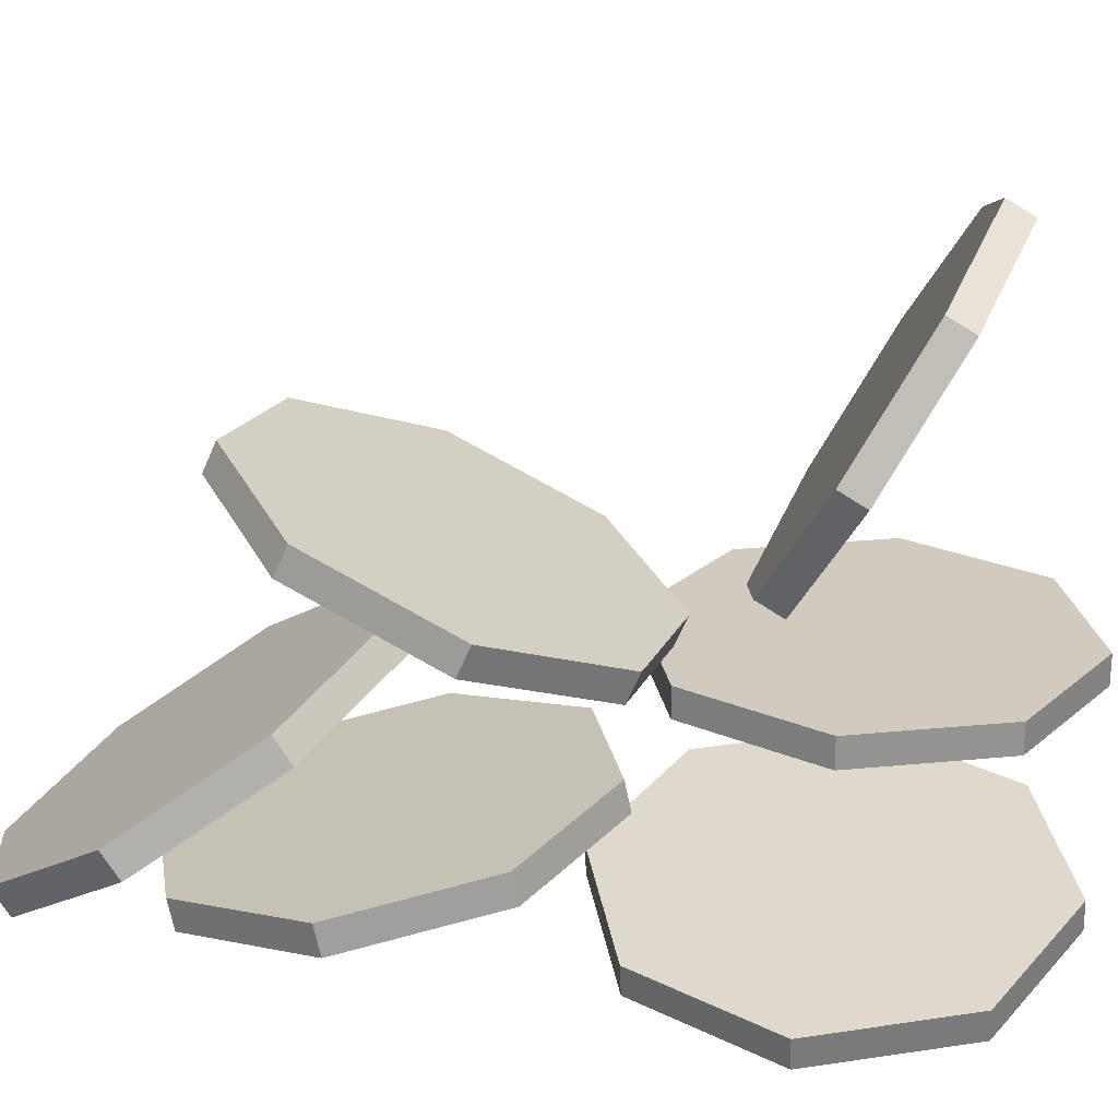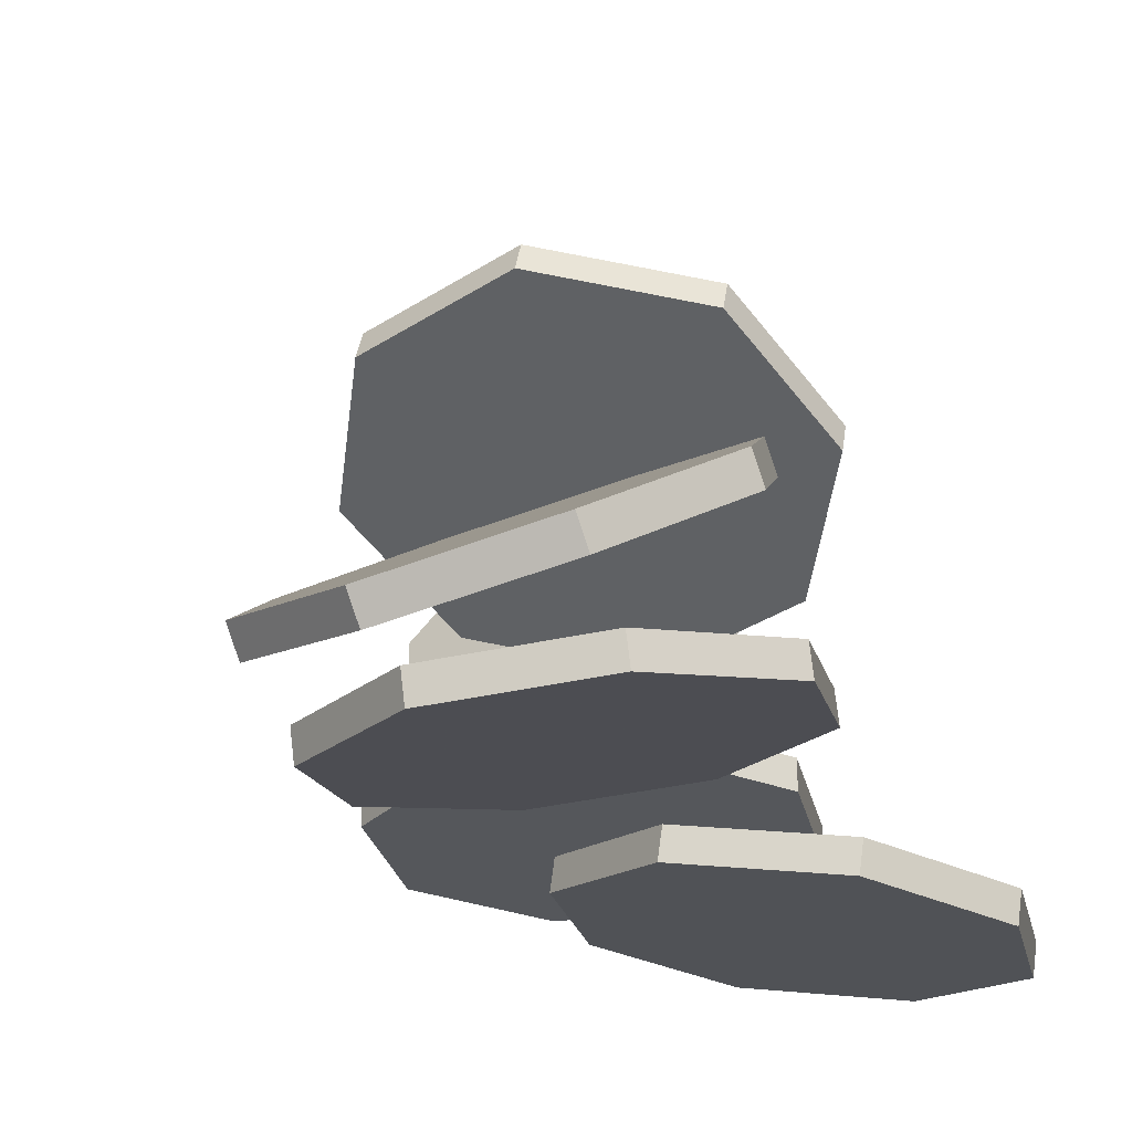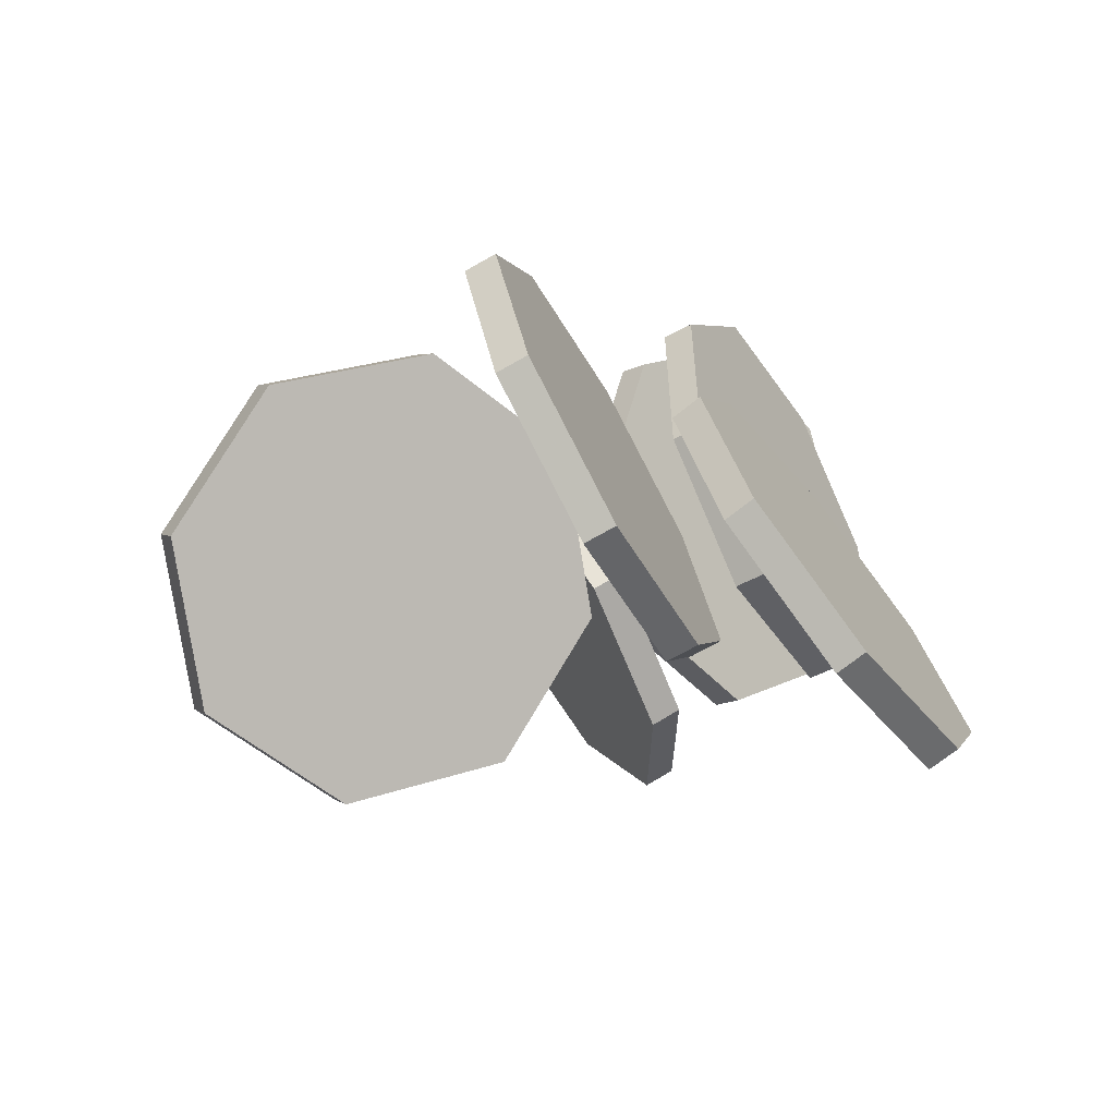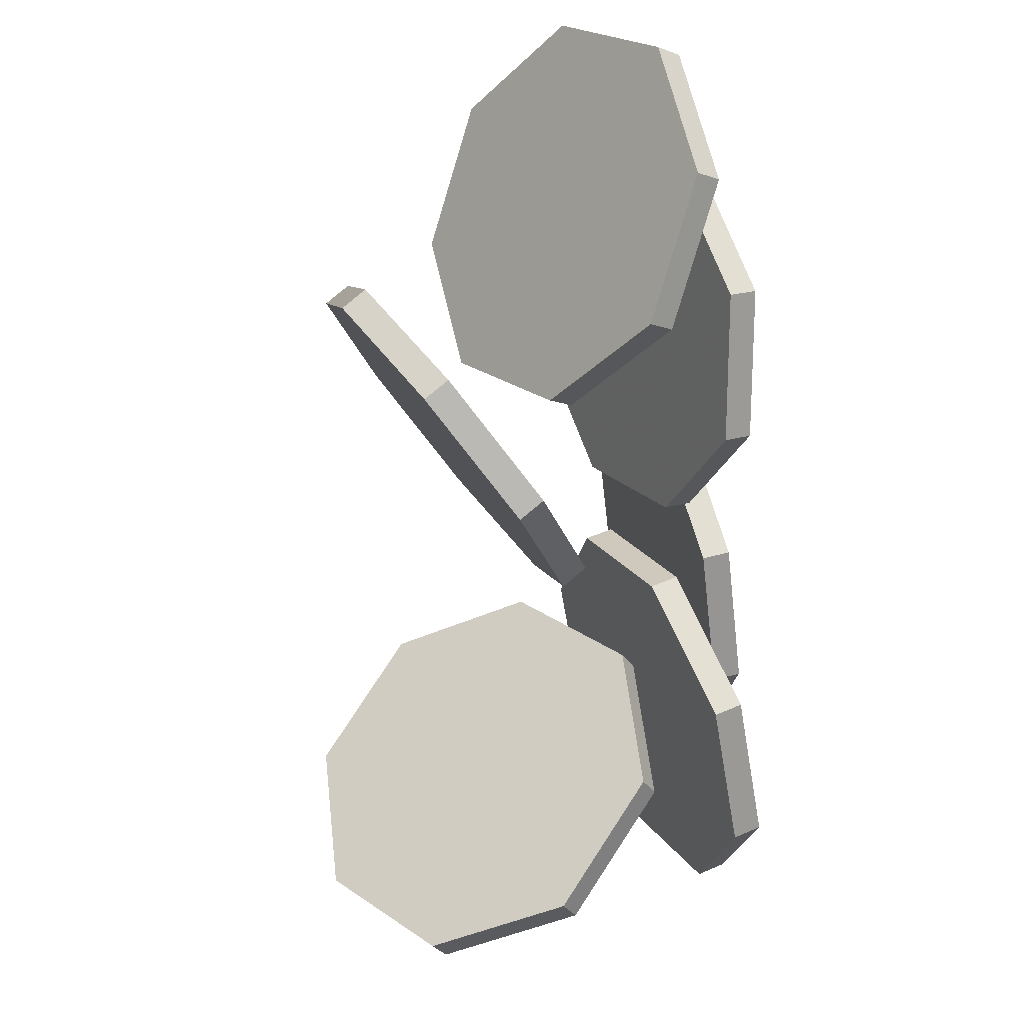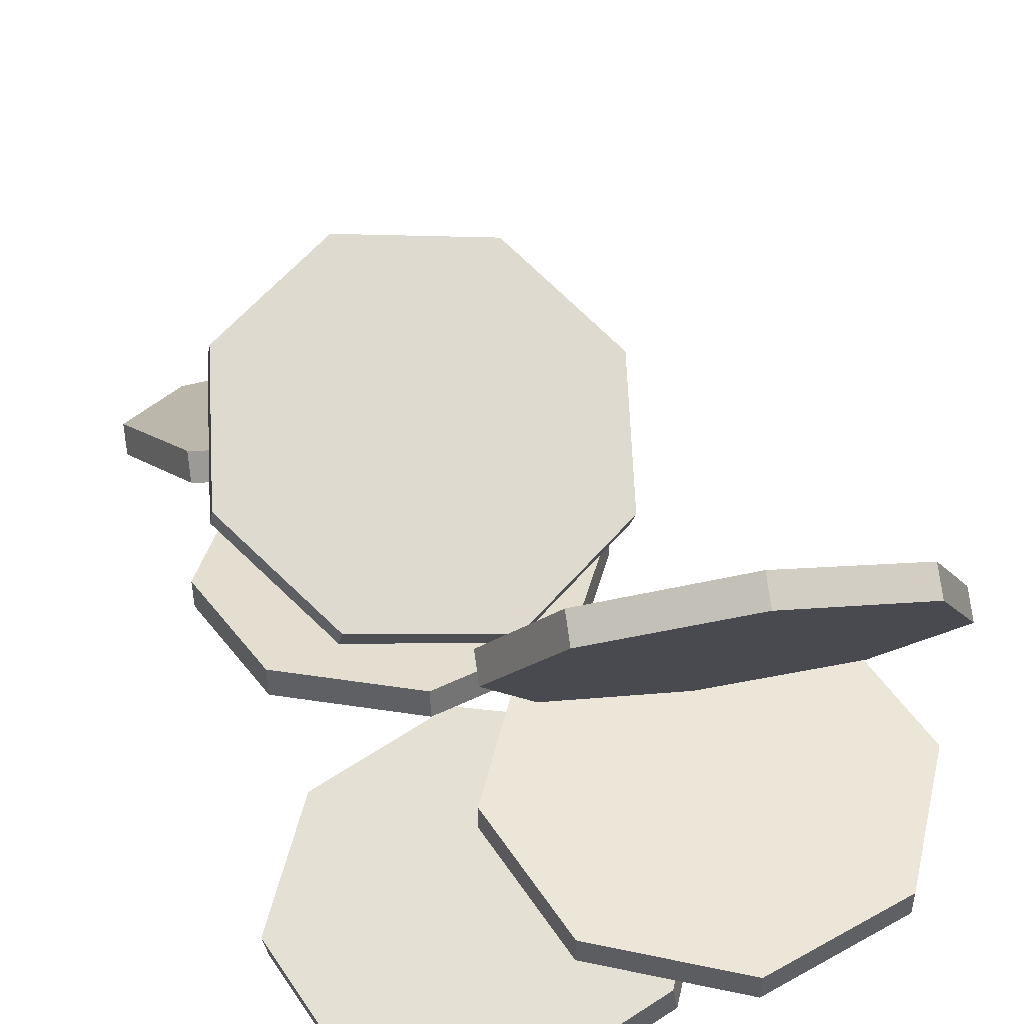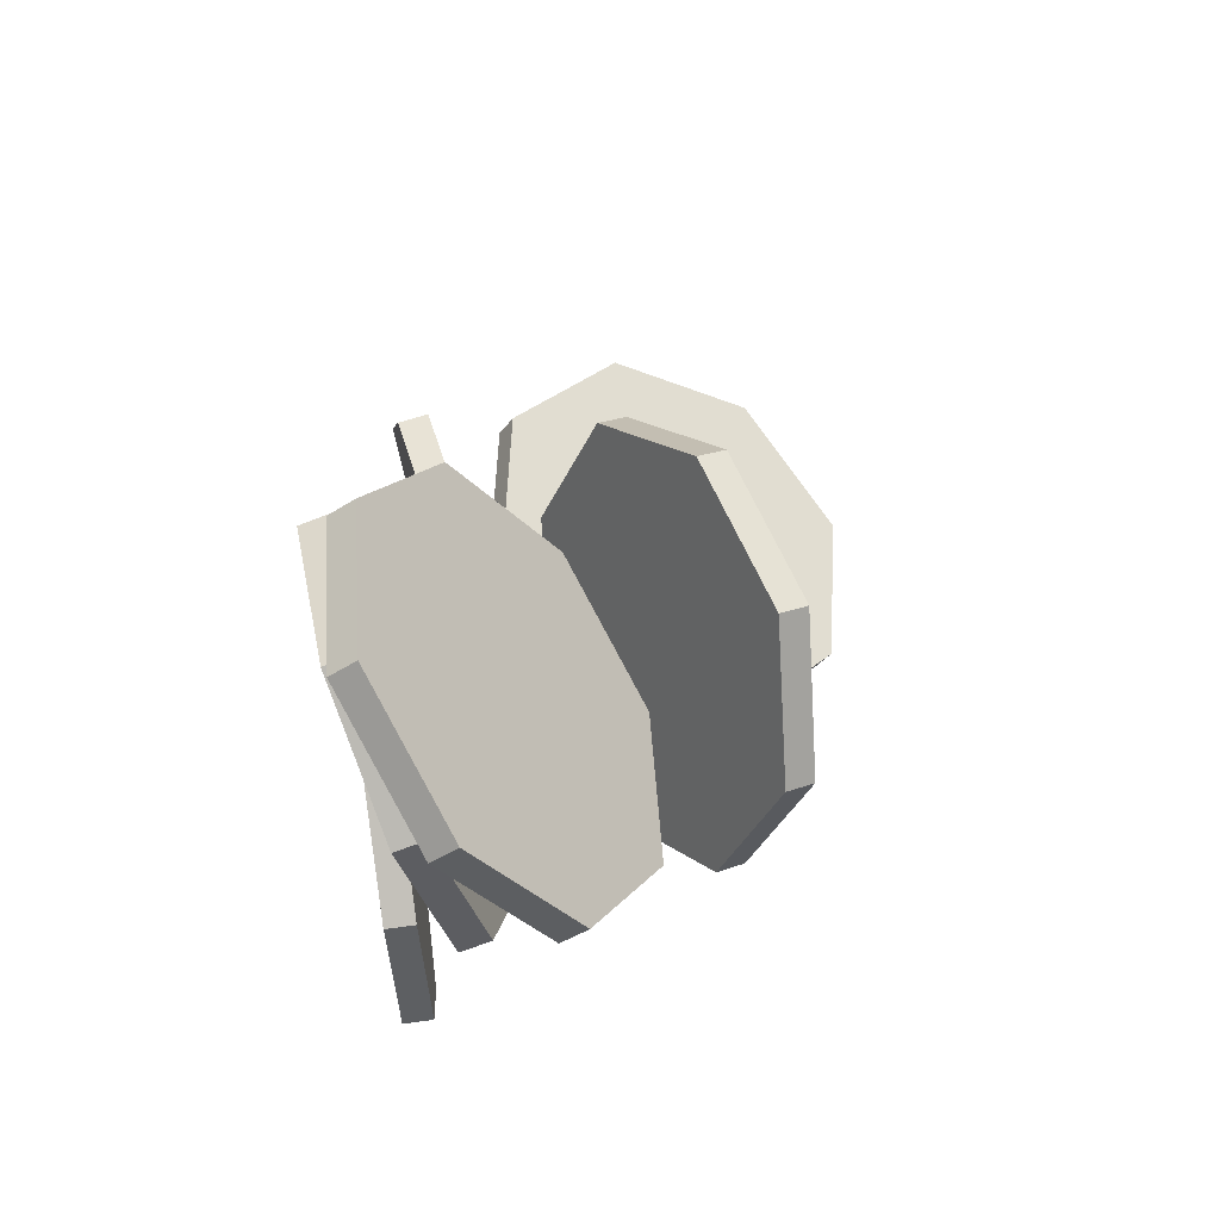
<metadata>
{"format":"obj","ext":"obj","renderer":"f3d","projection":"perspective","resolution":1024,"background":"white","views":[{"elev":23.6,"azim":-77.0,"up":"+Z"},{"elev":-26.5,"azim":-145.4,"up":"+Z"},{"elev":-70.8,"azim":119.5,"up":"+Y"},{"elev":45.7,"azim":63.3,"up":"+Y"},{"elev":49.1,"azim":-9.2,"up":"+Z"},{"elev":70.3,"azim":-107.1,"up":"+Y"}]}
</metadata>
<code>
v -0 10.15 1.061
v -0 10.37 1.184
v 1.184 9.916 1.49
v 1.184 10.14 1.612
v 1.674 9.339 2.523
v 1.674 9.558 2.646
v 1.184 8.761 3.557
v 1.184 8.981 3.68
v -0 8.522 3.985
v -0 8.742 4.108
v -1.184 8.761 3.557
v -1.184 8.981 3.68
v -1.674 9.339 2.523
v -1.674 9.558 2.646
v -1.184 9.916 1.49
v -1.184 10.14 1.612
f 1 2 4
f 4 6 5
f 6 8 7
f 8 10 9
f 9 10 12
f 11 12 14
f 12 10 6
f 16 2 1
f 14 16 15
f 7 11 15
f 3 1 4
f 3 4 5
f 5 6 7
f 7 8 9
f 11 9 12
f 13 11 14
f 6 4 2
f 2 16 14
f 14 12 6
f 10 8 6
f 6 2 14
f 15 16 1
f 13 14 15
f 15 1 3
f 3 5 7
f 7 9 11
f 11 13 15
f 15 3 7
v -0.9143 13.5 2.421
v -0.8891 13.4 2.651
v -0.1074 12.62 1.956
v -0.08223 12.52 2.186
v -0.2348 11.44 1.465
v -0.2097 11.34 1.695
v -1.222 10.66 1.236
v -1.197 10.56 1.466
v -2.491 10.72 1.404
v -2.465 10.63 1.634
v -3.297 11.6 1.869
v -3.272 11.51 2.099
v -3.17 12.78 2.36
v -3.145 12.68 2.59
v -2.183 13.57 2.589
v -2.158 13.47 2.819
f 17 18 20
f 19 20 22
f 22 24 23
f 24 26 25
f 26 28 27
f 27 28 30
f 28 26 22
f 32 18 17
f 30 32 31
f 25 27 31
f 19 17 20
f 21 19 22
f 21 22 23
f 23 24 25
f 25 26 27
f 29 27 30
f 22 20 32
f 18 32 20
f 30 28 32
f 26 24 22
f 22 32 28
f 31 32 17
f 29 30 31
f 31 17 19
f 19 21 31
f 23 25 31
f 27 29 31
f 31 21 23
v -2.222 14.98 -0.3893
v -2.222 15.12 -0.1807
v -1.039 14.57 -0.1152
v -1.039 14.71 0.09345
v -0.5482 13.59 0.5467
v -0.5482 13.73 0.7553
v -1.039 12.61 1.208
v -1.039 12.75 1.417
v -2.222 12.2 1.483
v -2.222 12.34 1.691
v -3.406 12.61 1.208
v -3.406 12.75 1.417
v -3.897 13.59 0.5467
v -3.897 13.73 0.7553
v -3.406 14.57 -0.1152
v -3.406 14.71 0.09345
f 34 36 35
f 36 38 37
f 37 38 40
f 40 42 41
f 42 44 43
f 44 46 45
f 46 42 38
f 48 34 33
f 46 48 47
f 39 43 33
f 33 34 35
f 35 36 37
f 39 37 40
f 39 40 41
f 41 42 43
f 43 44 45
f 38 36 34
f 34 48 46
f 46 44 42
f 42 40 38
f 38 34 46
f 47 48 33
f 45 46 47
f 47 33 43
f 35 37 39
f 39 41 43
f 43 45 47
f 33 35 39
v -1.833 14.08 -0.4174
v -1.833 14.13 -0.1713
v -0.649 13.6 -0.3157
v -0.649 13.66 -0.06959
v -0.1587 12.44 -0.07009
v -0.1587 12.5 0.176
v -0.649 11.29 0.1755
v -0.649 11.34 0.4216
v -1.833 10.81 0.2772
v -1.833 10.86 0.5234
v -3.017 11.29 0.1755
v -3.017 11.34 0.4216
v -3.507 12.44 -0.07009
v -3.507 12.5 0.176
v -3.017 13.6 -0.3157
v -3.017 13.66 -0.06959
f 50 52 51
f 51 52 54
f 53 54 56
f 56 58 57
f 58 60 59
f 60 62 61
f 62 58 54
f 63 64 50
f 62 64 63
f 55 59 63
f 49 50 51
f 53 51 54
f 55 53 56
f 55 56 57
f 57 58 59
f 59 60 61
f 54 52 50
f 50 64 62
f 62 60 58
f 58 56 54
f 54 50 62
f 49 63 50
f 61 62 63
f 63 49 51
f 51 53 63
f 55 57 59
f 59 61 63
f 63 53 55
v -1.602 11.17 -0.3531
v -1.642 11.17 -0.1047
v -0.4333 10.68 -0.1635
v -0.4735 10.68 0.08483
v 0.05079 9.491 -0.085
v 0.01051 9.491 0.1633
v -0.4333 8.308 -0.1635
v -0.4735 8.308 0.08483
v -1.602 7.817 -0.3531
v -1.642 7.817 -0.1047
v -2.77 8.308 -0.5426
v -2.811 8.308 -0.2943
v -3.254 9.491 -0.6211
v -3.295 9.491 -0.3728
v -2.77 10.68 -0.5426
v -2.811 10.68 -0.2943
f 65 66 68
f 67 68 70
f 70 72 71
f 72 74 73
f 74 76 75
f 76 78 77
f 78 74 70
f 79 80 66
f 78 80 79
f 71 77 79
f 67 65 68
f 69 67 70
f 69 70 71
f 71 72 73
f 73 74 75
f 75 76 77
f 70 68 66
f 66 80 78
f 78 76 74
f 74 72 70
f 70 66 78
f 65 79 66
f 77 78 79
f 79 65 71
f 67 69 71
f 71 73 75
f 75 77 71
f 65 67 71
v 0 11.17 0.6709
v 0 11.17 0.9225
v 1.184 10.68 0.6709
v 1.184 10.68 0.9225
v 1.674 9.491 0.6709
v 1.674 9.491 0.9225
v 1.184 8.308 0.6709
v 1.184 8.308 0.9225
v -0 7.817 0.6709
v -0 7.817 0.9225
v -1.184 8.308 0.6709
v -1.184 8.308 0.9225
v -1.674 9.491 0.6709
v -1.674 9.491 0.9225
v -1.184 10.68 0.6709
v -1.184 10.68 0.9225
f 82 84 83
f 84 86 85
f 86 88 87
f 88 90 89
f 90 92 91
f 92 94 93
f 92 90 86
f 96 82 81
f 94 96 95
f 87 91 95
f 81 82 83
f 83 84 85
f 85 86 87
f 87 88 89
f 89 90 91
f 91 92 93
f 86 84 82
f 82 96 94
f 94 92 86
f 90 88 86
f 86 82 94
f 95 96 81
f 93 94 95
f 95 81 83
f 83 85 95
f 87 89 91
f 91 93 95
f 95 85 87

</code>
